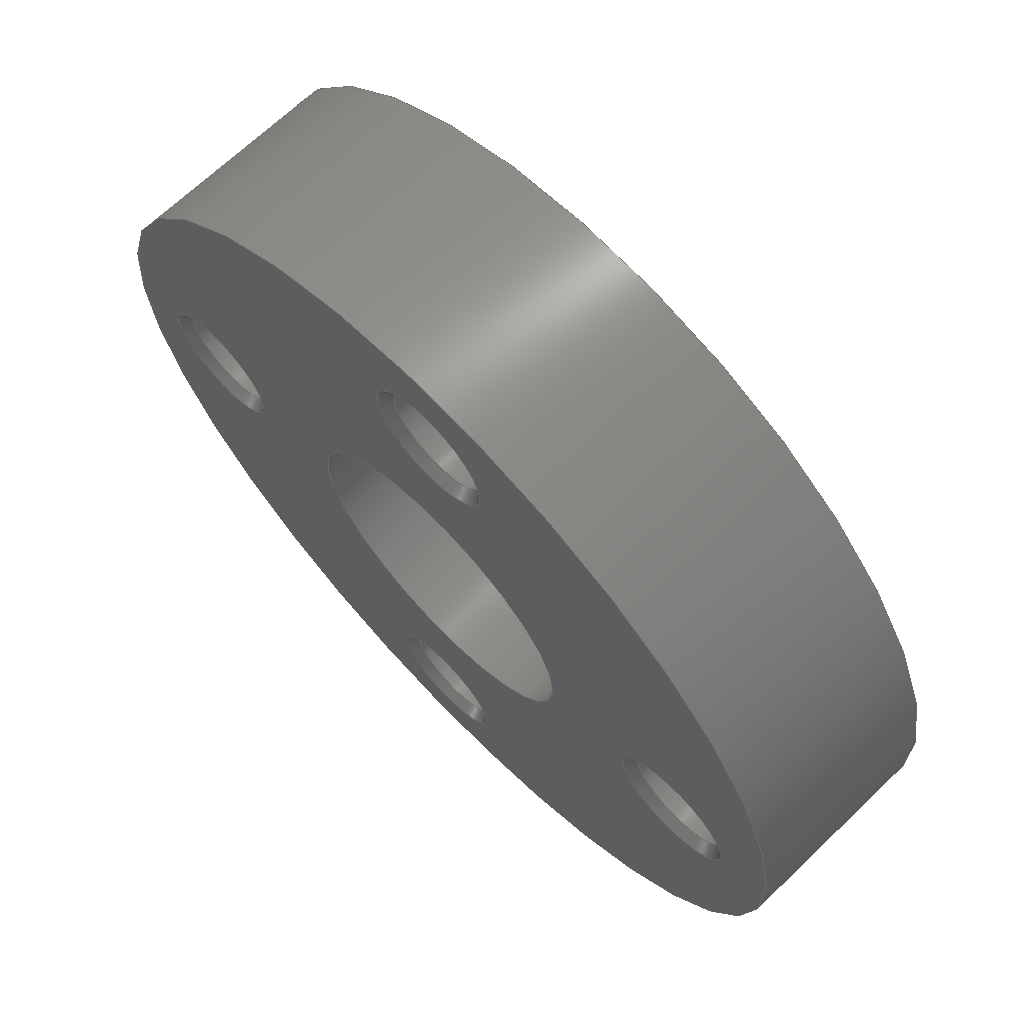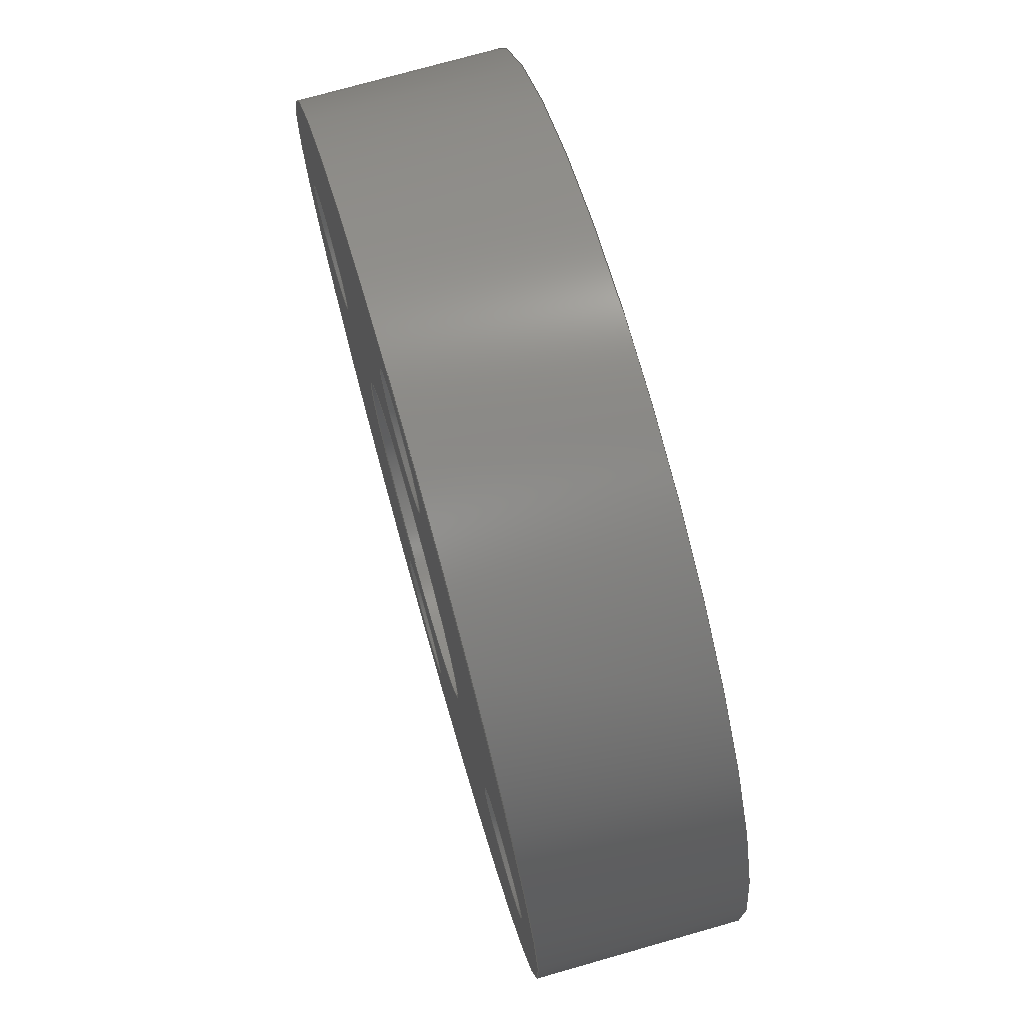
<metadata>
{"format":"step","ext":"stp","renderer":"f3d","projection":"perspective","resolution":1024,"background":"white","views":[{"elev":68.2,"azim":-133.8,"up":"+Y"},{"elev":74.0,"azim":-105.9,"up":"+Y"}]}
</metadata>
<code>
ISO-10303-21;
DATA;
#1=SHAPE_REPRESENTATION_RELATIONSHIP('SRR','None',#396,#2);
#2=ADVANCED_BREP_SHAPE_REPRESENTATION($,(#217),#387);
#3=STYLED_ITEM($,(#404),#217);
#4=CONICAL_SURFACE($,#247,1.6,45);
#5=CONICAL_SURFACE($,#248,1.6,45);
#6=CONICAL_SURFACE($,#249,1.6,45);
#7=CONICAL_SURFACE($,#250,1.6,45);
#8=CONICAL_SURFACE($,#251,1.6,45);
#9=CONICAL_SURFACE($,#252,1.6,45);
#10=CONICAL_SURFACE($,#253,1.6,45);
#11=CONICAL_SURFACE($,#254,1.6,45);
#12=CYLINDRICAL_SURFACE($,#233,11);
#13=CYLINDRICAL_SURFACE($,#234,4);
#14=CYLINDRICAL_SURFACE($,#235,1.35);
#15=CYLINDRICAL_SURFACE($,#238,1.35);
#16=CYLINDRICAL_SURFACE($,#241,1.35);
#17=CYLINDRICAL_SURFACE($,#244,1.35);
#18=FACE_BOUND($,#59,.T.);
#19=FACE_BOUND($,#60,.T.);
#20=FACE_BOUND($,#61,.T.);
#21=FACE_BOUND($,#62,.T.);
#22=FACE_BOUND($,#63,.T.);
#23=FACE_BOUND($,#65,.T.);
#24=FACE_BOUND($,#66,.T.);
#25=FACE_BOUND($,#67,.T.);
#26=FACE_BOUND($,#68,.T.);
#27=FACE_BOUND($,#69,.T.);
#28=FACE_BOUND($,#71,.T.);
#29=FACE_BOUND($,#73,.T.);
#30=FACE_BOUND($,#75,.T.);
#31=FACE_BOUND($,#77,.T.);
#32=FACE_BOUND($,#79,.T.);
#33=FACE_BOUND($,#81,.T.);
#34=FACE_BOUND($,#83,.T.);
#35=FACE_BOUND($,#85,.T.);
#36=FACE_BOUND($,#87,.T.);
#37=FACE_BOUND($,#89,.T.);
#38=FACE_BOUND($,#91,.T.);
#39=FACE_BOUND($,#93,.T.);
#40=FACE_BOUND($,#95,.T.);
#41=FACE_BOUND($,#97,.T.);
#42=FACE_OUTER_BOUND($,#58,.T.);
#43=FACE_OUTER_BOUND($,#64,.T.);
#44=FACE_OUTER_BOUND($,#70,.T.);
#45=FACE_OUTER_BOUND($,#72,.T.);
#46=FACE_OUTER_BOUND($,#74,.T.);
#47=FACE_OUTER_BOUND($,#76,.T.);
#48=FACE_OUTER_BOUND($,#78,.T.);
#49=FACE_OUTER_BOUND($,#80,.T.);
#50=FACE_OUTER_BOUND($,#82,.T.);
#51=FACE_OUTER_BOUND($,#84,.T.);
#52=FACE_OUTER_BOUND($,#86,.T.);
#53=FACE_OUTER_BOUND($,#88,.T.);
#54=FACE_OUTER_BOUND($,#90,.T.);
#55=FACE_OUTER_BOUND($,#92,.T.);
#56=FACE_OUTER_BOUND($,#94,.T.);
#57=FACE_OUTER_BOUND($,#96,.T.);
#58=EDGE_LOOP($,(#158));
#59=EDGE_LOOP($,(#159));
#60=EDGE_LOOP($,(#160));
#61=EDGE_LOOP($,(#161));
#62=EDGE_LOOP($,(#162));
#63=EDGE_LOOP($,(#163));
#64=EDGE_LOOP($,(#164));
#65=EDGE_LOOP($,(#165));
#66=EDGE_LOOP($,(#166));
#67=EDGE_LOOP($,(#167));
#68=EDGE_LOOP($,(#168));
#69=EDGE_LOOP($,(#169));
#70=EDGE_LOOP($,(#170));
#71=EDGE_LOOP($,(#171));
#72=EDGE_LOOP($,(#172));
#73=EDGE_LOOP($,(#173));
#74=EDGE_LOOP($,(#174));
#75=EDGE_LOOP($,(#175));
#76=EDGE_LOOP($,(#176));
#77=EDGE_LOOP($,(#177));
#78=EDGE_LOOP($,(#178));
#79=EDGE_LOOP($,(#179));
#80=EDGE_LOOP($,(#180));
#81=EDGE_LOOP($,(#181));
#82=EDGE_LOOP($,(#182));
#83=EDGE_LOOP($,(#183));
#84=EDGE_LOOP($,(#184));
#85=EDGE_LOOP($,(#185));
#86=EDGE_LOOP($,(#186));
#87=EDGE_LOOP($,(#187));
#88=EDGE_LOOP($,(#188));
#89=EDGE_LOOP($,(#189));
#90=EDGE_LOOP($,(#190));
#91=EDGE_LOOP($,(#191));
#92=EDGE_LOOP($,(#192));
#93=EDGE_LOOP($,(#193));
#94=EDGE_LOOP($,(#194));
#95=EDGE_LOOP($,(#195));
#96=EDGE_LOOP($,(#196));
#97=EDGE_LOOP($,(#197));
#98=CIRCLE($,#220,11);
#99=CIRCLE($,#221,4);
#100=CIRCLE($,#222,1.6);
#101=CIRCLE($,#223,1.6);
#102=CIRCLE($,#224,1.6);
#103=CIRCLE($,#225,1.6);
#104=CIRCLE($,#227,11);
#105=CIRCLE($,#228,4);
#106=CIRCLE($,#229,1.6);
#107=CIRCLE($,#230,1.6);
#108=CIRCLE($,#231,1.6);
#109=CIRCLE($,#232,1.6);
#110=CIRCLE($,#236,1.35);
#111=CIRCLE($,#237,1.35);
#112=CIRCLE($,#239,1.35);
#113=CIRCLE($,#240,1.35);
#114=CIRCLE($,#242,1.35);
#115=CIRCLE($,#243,1.35);
#116=CIRCLE($,#245,1.35);
#117=CIRCLE($,#246,1.35);
#118=VERTEX_POINT($,#331);
#119=VERTEX_POINT($,#333);
#120=VERTEX_POINT($,#335);
#121=VERTEX_POINT($,#337);
#122=VERTEX_POINT($,#339);
#123=VERTEX_POINT($,#341);
#124=VERTEX_POINT($,#344);
#125=VERTEX_POINT($,#346);
#126=VERTEX_POINT($,#348);
#127=VERTEX_POINT($,#350);
#128=VERTEX_POINT($,#352);
#129=VERTEX_POINT($,#354);
#130=VERTEX_POINT($,#359);
#131=VERTEX_POINT($,#361);
#132=VERTEX_POINT($,#364);
#133=VERTEX_POINT($,#366);
#134=VERTEX_POINT($,#369);
#135=VERTEX_POINT($,#371);
#136=VERTEX_POINT($,#374);
#137=VERTEX_POINT($,#376);
#138=EDGE_CURVE($,#118,#118,#98,.T.);
#139=EDGE_CURVE($,#119,#119,#99,.T.);
#140=EDGE_CURVE($,#120,#120,#100,.T.);
#141=EDGE_CURVE($,#121,#121,#101,.T.);
#142=EDGE_CURVE($,#122,#122,#102,.T.);
#143=EDGE_CURVE($,#123,#123,#103,.T.);
#144=EDGE_CURVE($,#124,#124,#104,.T.);
#145=EDGE_CURVE($,#125,#125,#105,.T.);
#146=EDGE_CURVE($,#126,#126,#106,.T.);
#147=EDGE_CURVE($,#127,#127,#107,.T.);
#148=EDGE_CURVE($,#128,#128,#108,.T.);
#149=EDGE_CURVE($,#129,#129,#109,.T.);
#150=EDGE_CURVE($,#130,#130,#110,.T.);
#151=EDGE_CURVE($,#131,#131,#111,.T.);
#152=EDGE_CURVE($,#132,#132,#112,.T.);
#153=EDGE_CURVE($,#133,#133,#113,.T.);
#154=EDGE_CURVE($,#134,#134,#114,.T.);
#155=EDGE_CURVE($,#135,#135,#115,.T.);
#156=EDGE_CURVE($,#136,#136,#116,.T.);
#157=EDGE_CURVE($,#137,#137,#117,.T.);
#158=ORIENTED_EDGE($,*,*,#138,.T.);
#159=ORIENTED_EDGE($,*,*,#139,.T.);
#160=ORIENTED_EDGE($,*,*,#140,.T.);
#161=ORIENTED_EDGE($,*,*,#141,.T.);
#162=ORIENTED_EDGE($,*,*,#142,.T.);
#163=ORIENTED_EDGE($,*,*,#143,.T.);
#164=ORIENTED_EDGE($,*,*,#144,.F.);
#165=ORIENTED_EDGE($,*,*,#145,.F.);
#166=ORIENTED_EDGE($,*,*,#146,.T.);
#167=ORIENTED_EDGE($,*,*,#147,.T.);
#168=ORIENTED_EDGE($,*,*,#148,.T.);
#169=ORIENTED_EDGE($,*,*,#149,.T.);
#170=ORIENTED_EDGE($,*,*,#138,.F.);
#171=ORIENTED_EDGE($,*,*,#144,.T.);
#172=ORIENTED_EDGE($,*,*,#139,.F.);
#173=ORIENTED_EDGE($,*,*,#145,.T.);
#174=ORIENTED_EDGE($,*,*,#150,.F.);
#175=ORIENTED_EDGE($,*,*,#151,.F.);
#176=ORIENTED_EDGE($,*,*,#152,.F.);
#177=ORIENTED_EDGE($,*,*,#153,.F.);
#178=ORIENTED_EDGE($,*,*,#154,.F.);
#179=ORIENTED_EDGE($,*,*,#155,.F.);
#180=ORIENTED_EDGE($,*,*,#156,.F.);
#181=ORIENTED_EDGE($,*,*,#157,.F.);
#182=ORIENTED_EDGE($,*,*,#140,.F.);
#183=ORIENTED_EDGE($,*,*,#150,.T.);
#184=ORIENTED_EDGE($,*,*,#141,.F.);
#185=ORIENTED_EDGE($,*,*,#154,.T.);
#186=ORIENTED_EDGE($,*,*,#142,.F.);
#187=ORIENTED_EDGE($,*,*,#152,.T.);
#188=ORIENTED_EDGE($,*,*,#143,.F.);
#189=ORIENTED_EDGE($,*,*,#156,.T.);
#190=ORIENTED_EDGE($,*,*,#146,.F.);
#191=ORIENTED_EDGE($,*,*,#155,.T.);
#192=ORIENTED_EDGE($,*,*,#147,.F.);
#193=ORIENTED_EDGE($,*,*,#157,.T.);
#194=ORIENTED_EDGE($,*,*,#148,.F.);
#195=ORIENTED_EDGE($,*,*,#153,.T.);
#196=ORIENTED_EDGE($,*,*,#149,.F.);
#197=ORIENTED_EDGE($,*,*,#151,.T.);
#198=PLANE($,#219);
#199=PLANE($,#226);
#200=ADVANCED_FACE($,(#42,#18,#19,#20,#21,#22),#198,.T.);
#201=ADVANCED_FACE($,(#43,#23,#24,#25,#26,#27),#199,.F.);
#202=ADVANCED_FACE($,(#44,#28),#12,.T.);
#203=ADVANCED_FACE($,(#45,#29),#13,.F.);
#204=ADVANCED_FACE($,(#46,#30),#14,.F.);
#205=ADVANCED_FACE($,(#47,#31),#15,.F.);
#206=ADVANCED_FACE($,(#48,#32),#16,.F.);
#207=ADVANCED_FACE($,(#49,#33),#17,.F.);
#208=ADVANCED_FACE($,(#50,#34),#4,.F.);
#209=ADVANCED_FACE($,(#51,#35),#5,.F.);
#210=ADVANCED_FACE($,(#52,#36),#6,.F.);
#211=ADVANCED_FACE($,(#53,#37),#7,.F.);
#212=ADVANCED_FACE($,(#54,#38),#8,.F.);
#213=ADVANCED_FACE($,(#55,#39),#9,.F.);
#214=ADVANCED_FACE($,(#56,#40),#10,.F.);
#215=ADVANCED_FACE($,(#57,#41),#11,.F.);
#216=CLOSED_SHELL($,(#200,#201,#202,#203,#204,#205,#206,#207,#208,#209,
#210,#211,#212,#213,#214,#215));
#217=MANIFOLD_SOLID_BREP('tetrix_736466_joining_hub',#216);
#218=AXIS2_PLACEMENT_3D('placement',#329,#255,#256);
#219=AXIS2_PLACEMENT_3D($,#330,#257,#258);
#220=AXIS2_PLACEMENT_3D($,#332,#259,#260);
#221=AXIS2_PLACEMENT_3D($,#334,#261,#262);
#222=AXIS2_PLACEMENT_3D($,#336,#263,#264);
#223=AXIS2_PLACEMENT_3D($,#338,#265,#266);
#224=AXIS2_PLACEMENT_3D($,#340,#267,#268);
#225=AXIS2_PLACEMENT_3D($,#342,#269,#270);
#226=AXIS2_PLACEMENT_3D($,#343,#271,#272);
#227=AXIS2_PLACEMENT_3D($,#345,#273,#274);
#228=AXIS2_PLACEMENT_3D($,#347,#275,#276);
#229=AXIS2_PLACEMENT_3D($,#349,#277,#278);
#230=AXIS2_PLACEMENT_3D($,#351,#279,#280);
#231=AXIS2_PLACEMENT_3D($,#353,#281,#282);
#232=AXIS2_PLACEMENT_3D($,#355,#283,#284);
#233=AXIS2_PLACEMENT_3D($,#356,#285,#286);
#234=AXIS2_PLACEMENT_3D($,#357,#287,#288);
#235=AXIS2_PLACEMENT_3D($,#358,#289,#290);
#236=AXIS2_PLACEMENT_3D($,#360,#291,#292);
#237=AXIS2_PLACEMENT_3D($,#362,#293,#294);
#238=AXIS2_PLACEMENT_3D($,#363,#295,#296);
#239=AXIS2_PLACEMENT_3D($,#365,#297,#298);
#240=AXIS2_PLACEMENT_3D($,#367,#299,#300);
#241=AXIS2_PLACEMENT_3D($,#368,#301,#302);
#242=AXIS2_PLACEMENT_3D($,#370,#303,#304);
#243=AXIS2_PLACEMENT_3D($,#372,#305,#306);
#244=AXIS2_PLACEMENT_3D($,#373,#307,#308);
#245=AXIS2_PLACEMENT_3D($,#375,#309,#310);
#246=AXIS2_PLACEMENT_3D($,#377,#311,#312);
#247=AXIS2_PLACEMENT_3D($,#378,#313,#314);
#248=AXIS2_PLACEMENT_3D($,#379,#315,#316);
#249=AXIS2_PLACEMENT_3D($,#380,#317,#318);
#250=AXIS2_PLACEMENT_3D($,#381,#319,#320);
#251=AXIS2_PLACEMENT_3D($,#382,#321,#322);
#252=AXIS2_PLACEMENT_3D($,#383,#323,#324);
#253=AXIS2_PLACEMENT_3D($,#384,#325,#326);
#254=AXIS2_PLACEMENT_3D($,#385,#327,#328);
#255=DIRECTION('axis',(0,0,1));
#256=DIRECTION('refdir',(1,0,0));
#257=DIRECTION('center_axis',(0,0,1));
#258=DIRECTION('ref_axis',(1,0,0));
#259=DIRECTION('center_axis',(0,0,1));
#260=DIRECTION('ref_axis',(1,-1.225e-16,0));
#261=DIRECTION('center_axis',(0,0,-1));
#262=DIRECTION('ref_axis',(-1,-1.225e-16,0));
#263=DIRECTION('center_axis',(0,0,-1));
#264=DIRECTION('ref_axis',(1,0,0));
#265=DIRECTION('center_axis',(0,0,-1));
#266=DIRECTION('ref_axis',(1,7.208e-16,0));
#267=DIRECTION('center_axis',(0,0,-1));
#268=DIRECTION('ref_axis',(1,7.208e-16,0));
#269=DIRECTION('center_axis',(0,0,-1));
#270=DIRECTION('ref_axis',(1,0,0));
#271=DIRECTION('center_axis',(0,0,1));
#272=DIRECTION('ref_axis',(1,0,0));
#273=DIRECTION('center_axis',(0,0,1));
#274=DIRECTION('ref_axis',(1,-1.225e-16,0));
#275=DIRECTION('center_axis',(0,0,-1));
#276=DIRECTION('ref_axis',(-1,3.216e-16,0));
#277=DIRECTION('center_axis',(0,0,1));
#278=DIRECTION('ref_axis',(1,3.055e-16,0));
#279=DIRECTION('center_axis',(0,0,1));
#280=DIRECTION('ref_axis',(1,-5.551e-16,0));
#281=DIRECTION('center_axis',(0,0,1));
#282=DIRECTION('ref_axis',(1,3.055e-16,0));
#283=DIRECTION('center_axis',(0,0,1));
#284=DIRECTION('ref_axis',(1,0,0));
#285=DIRECTION('center_axis',(0,0,1));
#286=DIRECTION('ref_axis',(1,0,0));
#287=DIRECTION('center_axis',(0,0,-1));
#288=DIRECTION('ref_axis',(-1,0,0));
#289=DIRECTION('center_axis',(0,0,1));
#290=DIRECTION('ref_axis',(1,0,0));
#291=DIRECTION('center_axis',(0,0,-1));
#292=DIRECTION('ref_axis',(-1,0,0));
#293=DIRECTION('center_axis',(0,0,1));
#294=DIRECTION('ref_axis',(1,0,0));
#295=DIRECTION('center_axis',(0,0,1));
#296=DIRECTION('ref_axis',(1,0,0));
#297=DIRECTION('center_axis',(0,0,-1));
#298=DIRECTION('ref_axis',(-1,1.225e-16,0));
#299=DIRECTION('center_axis',(0,0,1));
#300=DIRECTION('ref_axis',(1,3.031e-17,0));
#301=DIRECTION('center_axis',(0,0,1));
#302=DIRECTION('ref_axis',(1,0,0));
#303=DIRECTION('center_axis',(0,0,-1));
#304=DIRECTION('ref_axis',(-1,1.225e-16,0));
#305=DIRECTION('center_axis',(0,0,1));
#306=DIRECTION('ref_axis',(1,3.031e-17,0));
#307=DIRECTION('center_axis',(0,0,1));
#308=DIRECTION('ref_axis',(1,0,0));
#309=DIRECTION('center_axis',(0,0,-1));
#310=DIRECTION('ref_axis',(-1,0,0));
#311=DIRECTION('center_axis',(0,0,1));
#312=DIRECTION('ref_axis',(1,6.579e-16,0));
#313=DIRECTION('center_axis',(0,0,1));
#314=DIRECTION('ref_axis',(0,-1,0));
#315=DIRECTION('center_axis',(0,0,1));
#316=DIRECTION('ref_axis',(0,-1,0));
#317=DIRECTION('center_axis',(0,0,1));
#318=DIRECTION('ref_axis',(0,-1,0));
#319=DIRECTION('center_axis',(0,0,1));
#320=DIRECTION('ref_axis',(0,-1,0));
#321=DIRECTION('center_axis',(0,0,-1));
#322=DIRECTION('ref_axis',(0,-1,0));
#323=DIRECTION('center_axis',(0,0,-1));
#324=DIRECTION('ref_axis',(0,-1,0));
#325=DIRECTION('center_axis',(0,0,-1));
#326=DIRECTION('ref_axis',(0,-1,0));
#327=DIRECTION('center_axis',(0,0,-1));
#328=DIRECTION('ref_axis',(0,-1,0));
#329=CARTESIAN_POINT('',(0,0,0));
#330=CARTESIAN_POINT('Origin',(0,0,0));
#331=CARTESIAN_POINT('',(11,-6.736e-16,0));
#332=CARTESIAN_POINT('Origin',(0,0,0));
#333=CARTESIAN_POINT('',(-4,4.286e-16,0));
#334=CARTESIAN_POINT('Origin',(0,6.736e-16,0));
#335=CARTESIAN_POINT('',(1.6,8,0));
#336=CARTESIAN_POINT('Origin',(0,8,2.22e-16));
#337=CARTESIAN_POINT('',(-6.4,3.369e-08,0));
#338=CARTESIAN_POINT('Origin',(-8,-1.128e-15,2.22e-16));
#339=CARTESIAN_POINT('',(9.6,3.369e-08,0));
#340=CARTESIAN_POINT('Origin',(8,-1.128e-15,2.22e-16));
#341=CARTESIAN_POINT('',(1.6,-8,0));
#342=CARTESIAN_POINT('Origin',(0,-8,2.22e-16));
#343=CARTESIAN_POINT('Origin',(0,0,-5));
#344=CARTESIAN_POINT('',(11,-6.736e-16,-5));
#345=CARTESIAN_POINT('Origin',(0,0,-5));
#346=CARTESIAN_POINT('',(-4,1.96e-15,-5));
#347=CARTESIAN_POINT('Origin',(0,6.736e-16,-5));
#348=CARTESIAN_POINT('',(-6.4,-5.291e-08,-5));
#349=CARTESIAN_POINT('Origin',(-8,2.191e-28,-5));
#350=CARTESIAN_POINT('',(1.6,-8,-5));
#351=CARTESIAN_POINT('Origin',(0,-8,-5));
#352=CARTESIAN_POINT('',(9.6,-5.291e-08,-5));
#353=CARTESIAN_POINT('Origin',(8,2.191e-28,-5));
#354=CARTESIAN_POINT('',(1.6,8,-5));
#355=CARTESIAN_POINT('Origin',(0,8,-5));
#356=CARTESIAN_POINT('Origin',(0,0,0));
#357=CARTESIAN_POINT('Origin',(0,6.736e-16,0));
#358=CARTESIAN_POINT('Origin',(0,8,0));
#359=CARTESIAN_POINT('',(-1.35,8,-0.25));
#360=CARTESIAN_POINT('Origin',(0,8,-0.25));
#361=CARTESIAN_POINT('',(-1.35,8,-4.75));
#362=CARTESIAN_POINT('Origin',(0,8,-4.75));
#363=CARTESIAN_POINT('Origin',(8,0,0));
#364=CARTESIAN_POINT('',(6.65,-2.843e-08,-0.25));
#365=CARTESIAN_POINT('Origin',(8,0,-0.25));
#366=CARTESIAN_POINT('',(6.65,-2.843e-08,-4.75));
#367=CARTESIAN_POINT('Origin',(8,0,-4.75));
#368=CARTESIAN_POINT('Origin',(-8,0,0));
#369=CARTESIAN_POINT('',(-9.35,-2.843e-08,-0.25));
#370=CARTESIAN_POINT('Origin',(-8,0,-0.25));
#371=CARTESIAN_POINT('',(-9.35,-2.843e-08,-4.75));
#372=CARTESIAN_POINT('Origin',(-8,0,-4.75));
#373=CARTESIAN_POINT('Origin',(0,-8,0));
#374=CARTESIAN_POINT('',(-1.35,-8,-0.25));
#375=CARTESIAN_POINT('Origin',(0,-8,-0.25));
#376=CARTESIAN_POINT('',(-1.35,-8,-4.75));
#377=CARTESIAN_POINT('Origin',(0,-8,-4.75));
#378=CARTESIAN_POINT('Origin',(0,8,4.383e-10));
#379=CARTESIAN_POINT('Origin',(-8,-1.128e-15,4.383e-10));
#380=CARTESIAN_POINT('Origin',(8,-1.128e-15,4.383e-10));
#381=CARTESIAN_POINT('Origin',(0,-8,4.383e-10));
#382=CARTESIAN_POINT('Origin',(-8,2.191e-28,-5));
#383=CARTESIAN_POINT('Origin',(0,-8,-5));
#384=CARTESIAN_POINT('Origin',(8,2.191e-28,-5));
#385=CARTESIAN_POINT('Origin',(0,8,-5));
#386=UNCERTAINTY_MEASURE_WITH_UNIT(LENGTH_MEASURE(0.01),#388,
'DISTANCE_ACCURACY_VALUE',
'Maximum model space distance between geometric entities at asserted c
onnectivities');
#387=(
GEOMETRIC_REPRESENTATION_CONTEXT(3)
GLOBAL_UNCERTAINTY_ASSIGNED_CONTEXT((#386))
GLOBAL_UNIT_ASSIGNED_CONTEXT((#388,#391,#389))
REPRESENTATION_CONTEXT('','3D')
);
#388=(
LENGTH_UNIT()
NAMED_UNIT(*)
SI_UNIT(.MILLI.,.METRE.)
);
#389=(
NAMED_UNIT(*)
SI_UNIT($,.STERADIAN.)
SOLID_ANGLE_UNIT()
);
#390=DIMENSIONAL_EXPONENTS(0,0,0,0,0,0,0);
#391=(
CONVERSION_BASED_UNIT('degree',#393)
NAMED_UNIT(#390)
PLANE_ANGLE_UNIT()
);
#392=(
NAMED_UNIT(*)
PLANE_ANGLE_UNIT()
SI_UNIT($,.RADIAN.)
);
#393=PLANE_ANGLE_MEASURE_WITH_UNIT(PLANE_ANGLE_MEASURE(0.01745),#392);
#394=SHAPE_DEFINITION_REPRESENTATION(#395,#396);
#395=PRODUCT_DEFINITION_SHAPE('',$,#398);
#396=SHAPE_REPRESENTATION('',(#218),#387);
#397=PRODUCT_DEFINITION_CONTEXT('3D Mechanical Parts',#401,'design');
#398=PRODUCT_DEFINITION('tetrix_736466_joining_hub',
'tetrix_736466_joining_hub',#399,#397);
#399=PRODUCT_DEFINITION_FORMATION('',$,#403);
#400=APPLICATION_PROTOCOL_DEFINITION('international standard',
'automotive_design',2009,#401);
#401=APPLICATION_CONTEXT(
'Core Data for Automotive Mechanical Design Process');
#402=PRODUCT_CONTEXT('3D Mechanical Parts',#401,'mechanical');
#403=PRODUCT('tetrix_736466_joining_hub','tetrix_736466_joining_hub',$,
(#402));
#404=PRESENTATION_STYLE_ASSIGNMENT((#405));
#405=SURFACE_STYLE_USAGE(.BOTH.,#406);
#406=SURFACE_SIDE_STYLE($,(#407));
#407=SURFACE_STYLE_FILL_AREA(#408);
#408=FILL_AREA_STYLE($,(#409));
#409=FILL_AREA_STYLE_COLOUR($,#410);
#410=COLOUR_RGB('',0.749,0.749,0.749);
ENDSEC;
END-ISO-10303-21;

</code>
